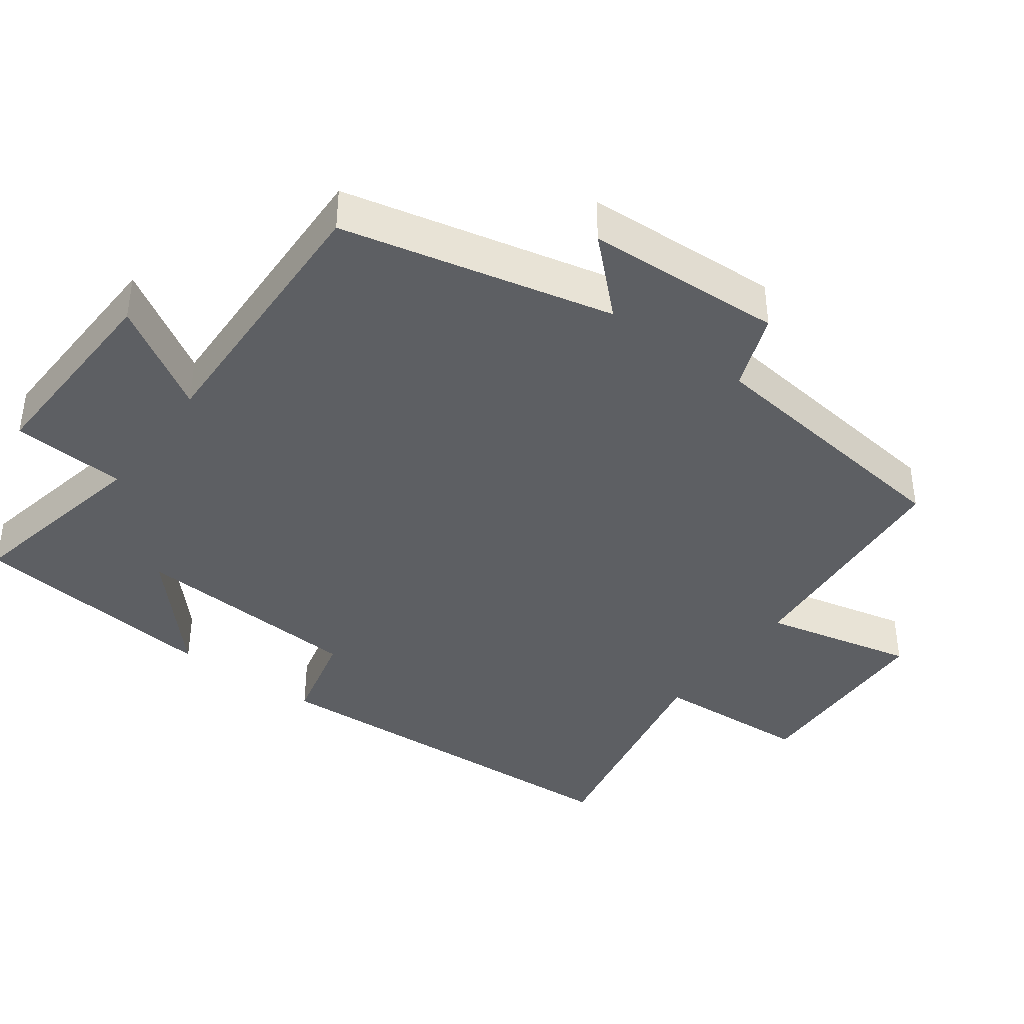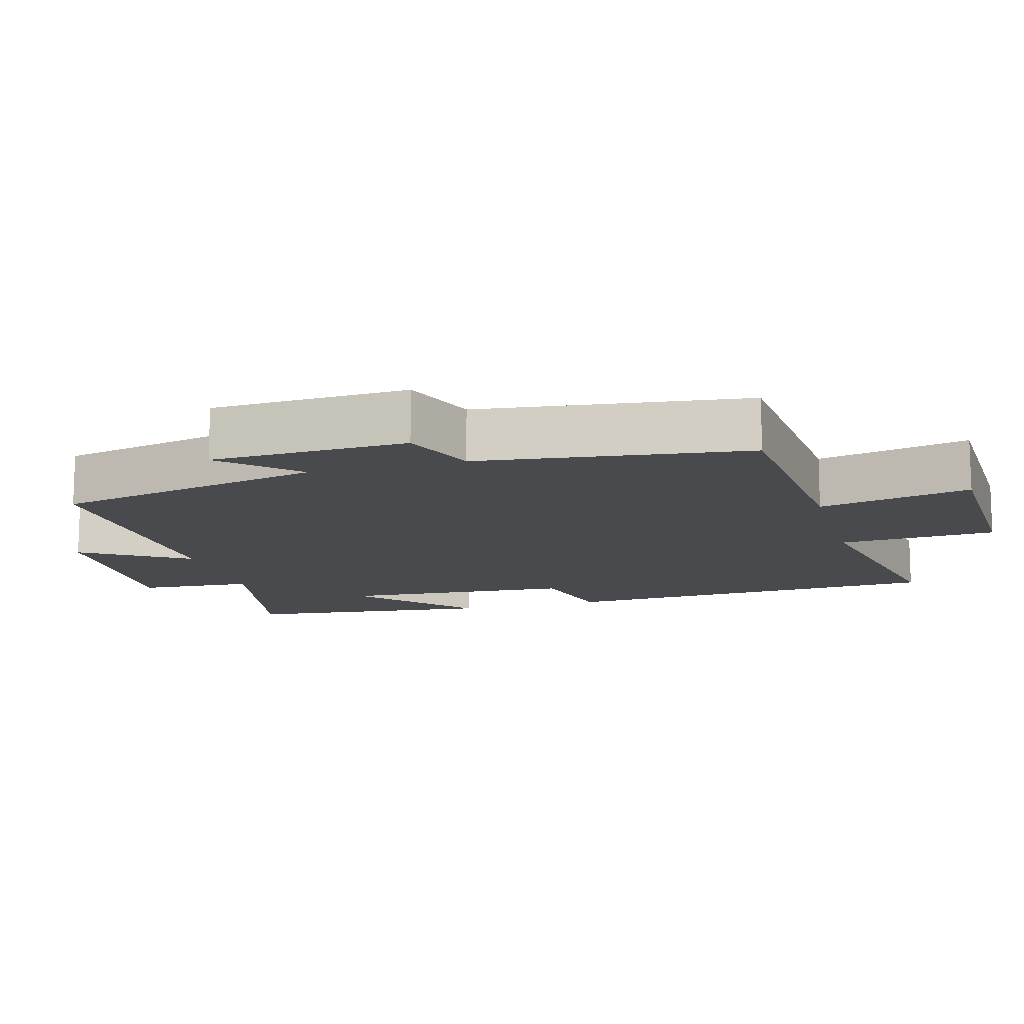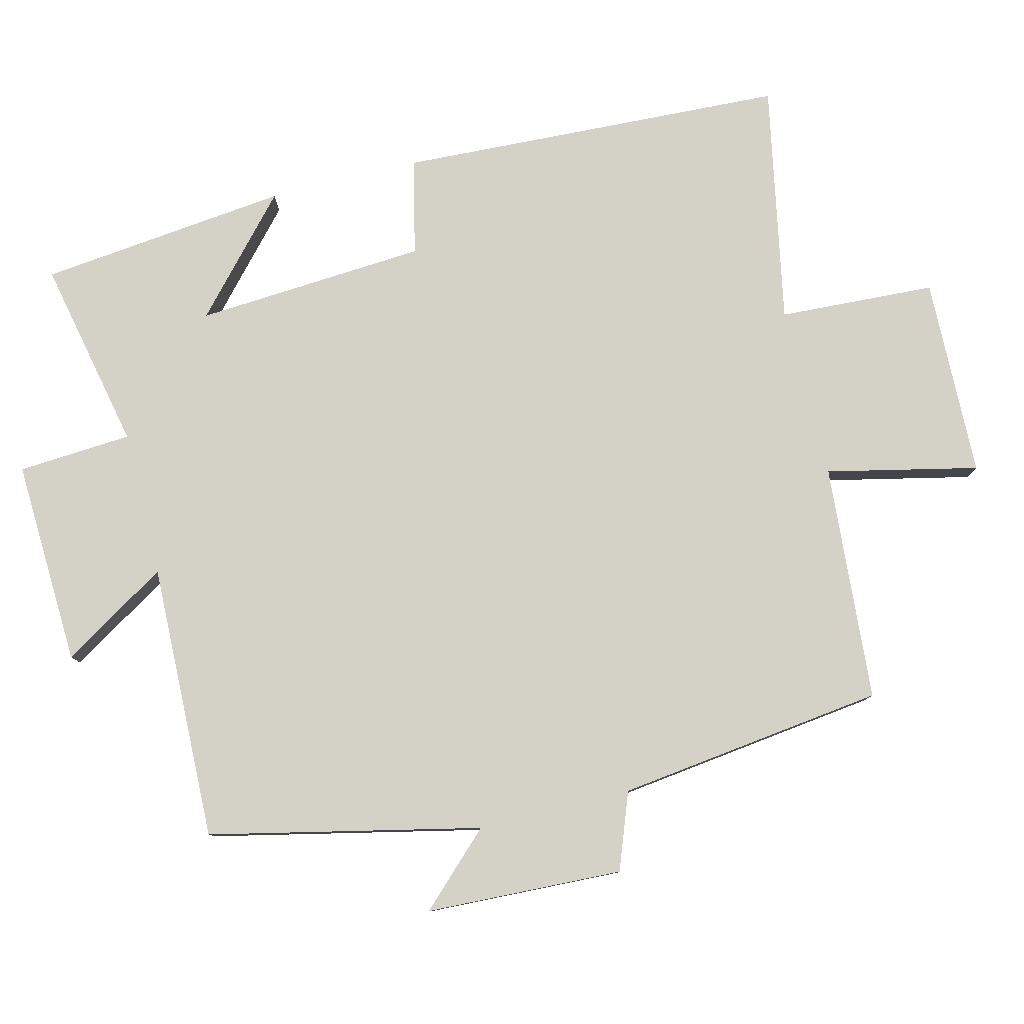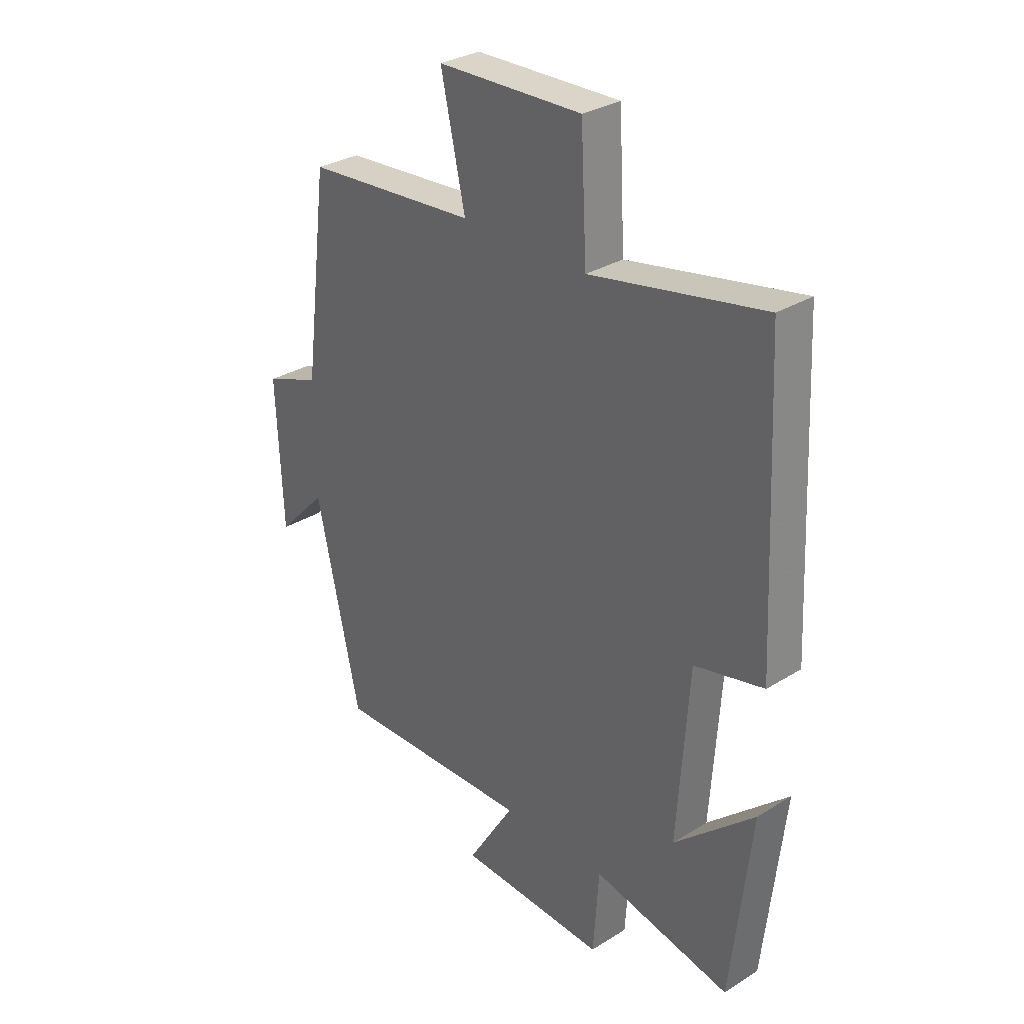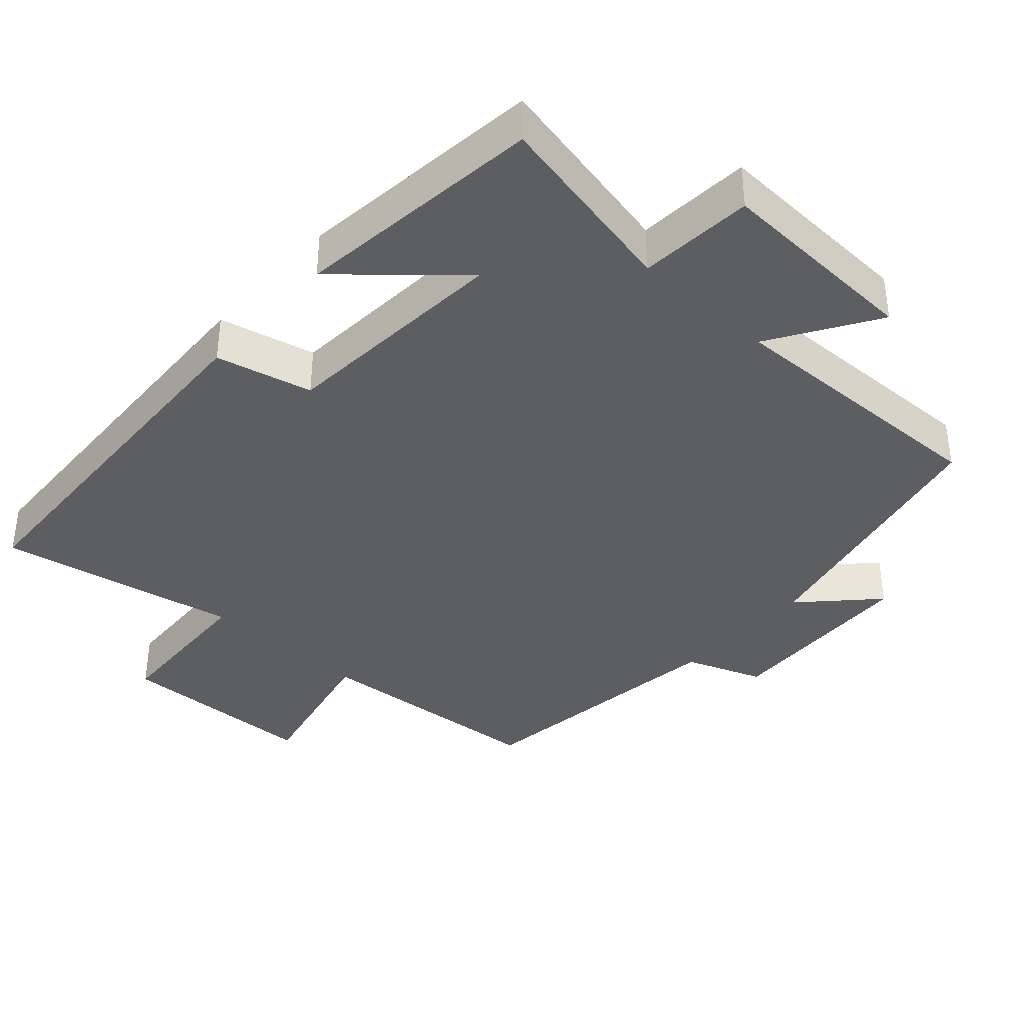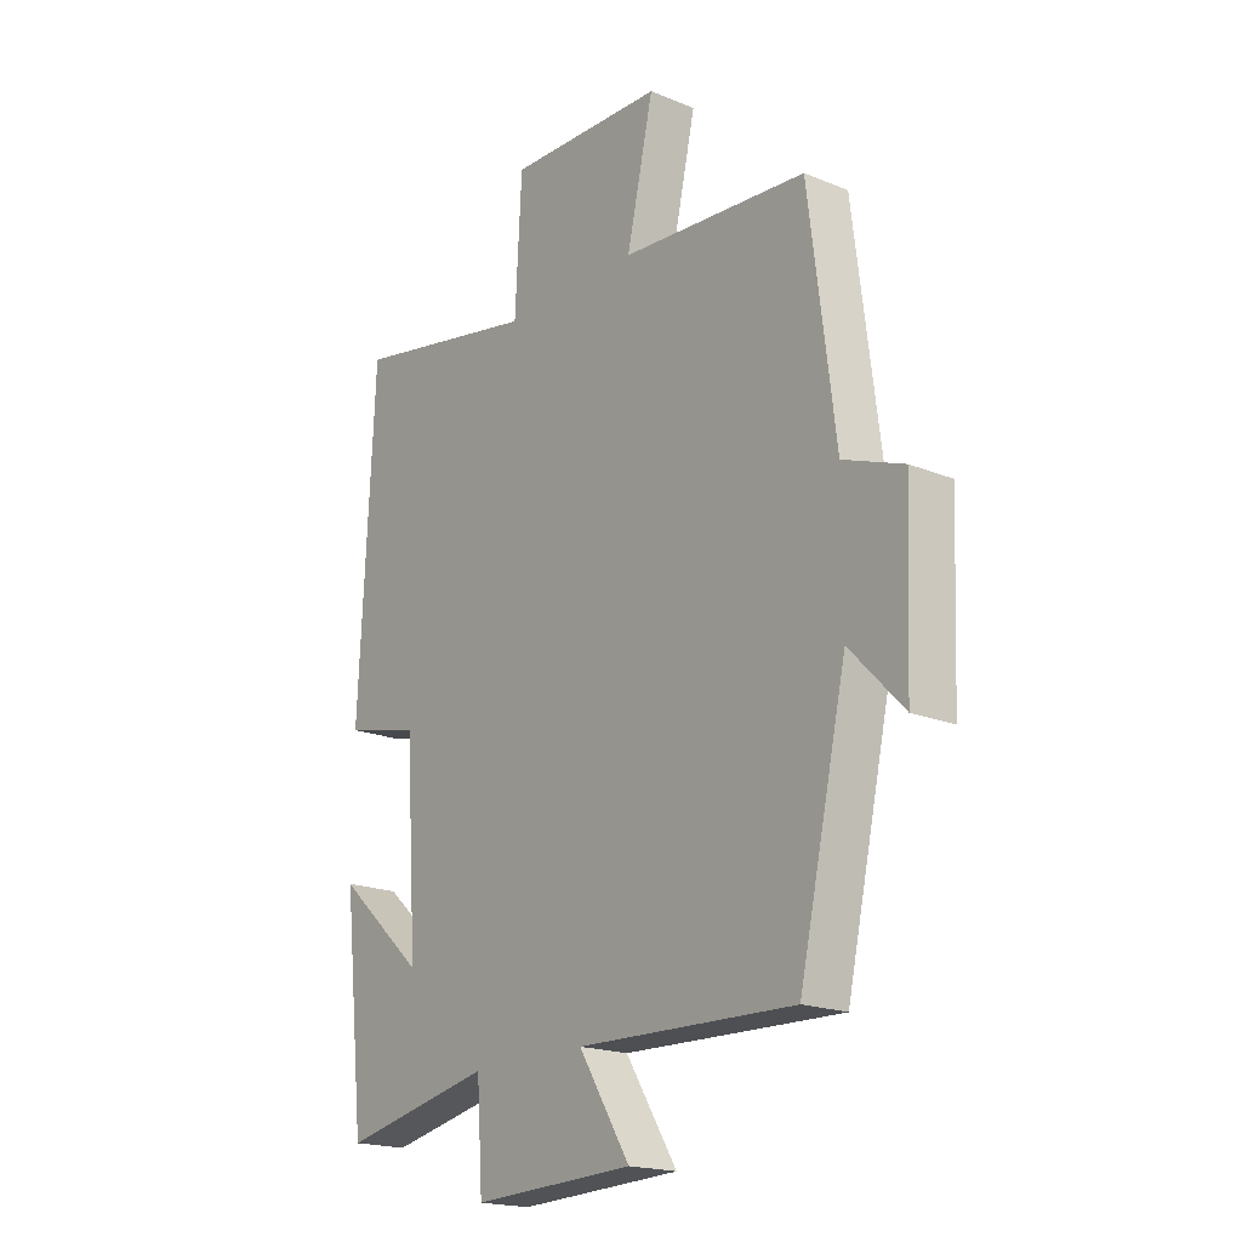
<metadata>
{"format":"obj","ext":"obj","renderer":"f3d","projection":"perspective","resolution":1024,"background":"white","views":[{"elev":-40.0,"azim":-126.1,"up":"+Y"},{"elev":-13.0,"azim":-74.4,"up":"+Y"},{"elev":79.8,"azim":-104.0,"up":"+Y"},{"elev":30.9,"azim":48.4,"up":"+Z"},{"elev":-38.1,"azim":137.8,"up":"+Y"},{"elev":-19.1,"azim":-127.8,"up":"+Z"}]}
</metadata>
<code>
v -0.414 0.07 -0.511
v -0.5 0.07 -0.127
v -0.597 0.07 -0.228
v -0.609 0.07 0.052
v -0.5 0.07 0.093
v -0.452 0.07 0.474
v -0.115 0.07 0.5
v -0.163 0.07 0.715
v 0.121 0.07 0.723
v 0.133 0.07 0.5
v 0.473 0.07 0.566
v 0.5 0.07 0.015
v 0.364 0.07 -0.017
v 0.342 0.07 -0.345
v 0.5 0.07 -0.203
v 0.461 0.07 -0.557
v 0.189 0.07 -0.5
v 0.178 0.07 -0.662
v -0.114 0.07 -0.65
v -0.021 0.07 -0.5
v -0.414 0 -0.511
v -0.5 0 -0.127
v -0.597 0 -0.228
v -0.609 0 0.052
v -0.5 0 0.093
v -0.452 0 0.474
v -0.115 0 0.5
v -0.163 0 0.715
v 0.121 0 0.723
v 0.133 0 0.5
v 0.473 0 0.566
v 0.5 0 0.015
v 0.364 0 -0.017
v 0.342 0 -0.345
v 0.5 0 -0.203
v 0.461 0 -0.557
v 0.189 0 -0.5
v 0.178 0 -0.662
v -0.114 0 -0.65
v -0.021 0 -0.5
f 17 18 19 20
f 14 15 16 17
f 13 14 17 20
f 10 11 12 13
f 10 13 20 1
f 7 8 9 10
f 5 6 7 10
f 2 3 4 5
f 1 2 5 10
f 40 39 38 37
f 37 36 35 34
f 40 37 34 33
f 33 32 31 30
f 21 40 33 30
f 30 29 28 27
f 30 27 26 25
f 25 24 23 22
f 30 25 22 21
f 1 21 22 2
f 2 22 23 3
f 3 23 24 4
f 4 24 25 5
f 5 25 26 6
f 6 26 27 7
f 7 27 28 8
f 8 28 29 9
f 9 29 30 10
f 10 30 31 11
f 11 31 32 12
f 12 32 33 13
f 13 33 34 14
f 14 34 35 15
f 15 35 36 16
f 16 36 37 17
f 17 37 38 18
f 18 38 39 19
f 19 39 40 20
f 20 40 21 1

</code>
